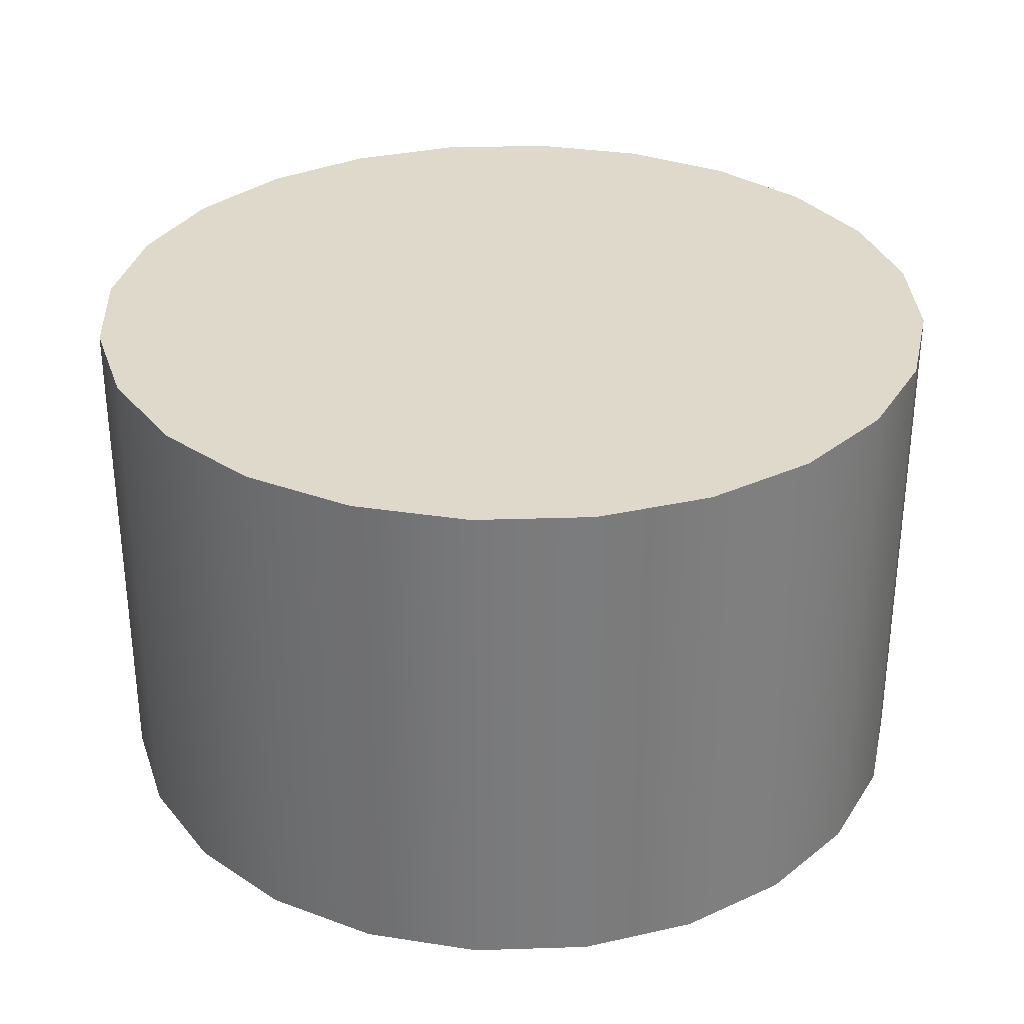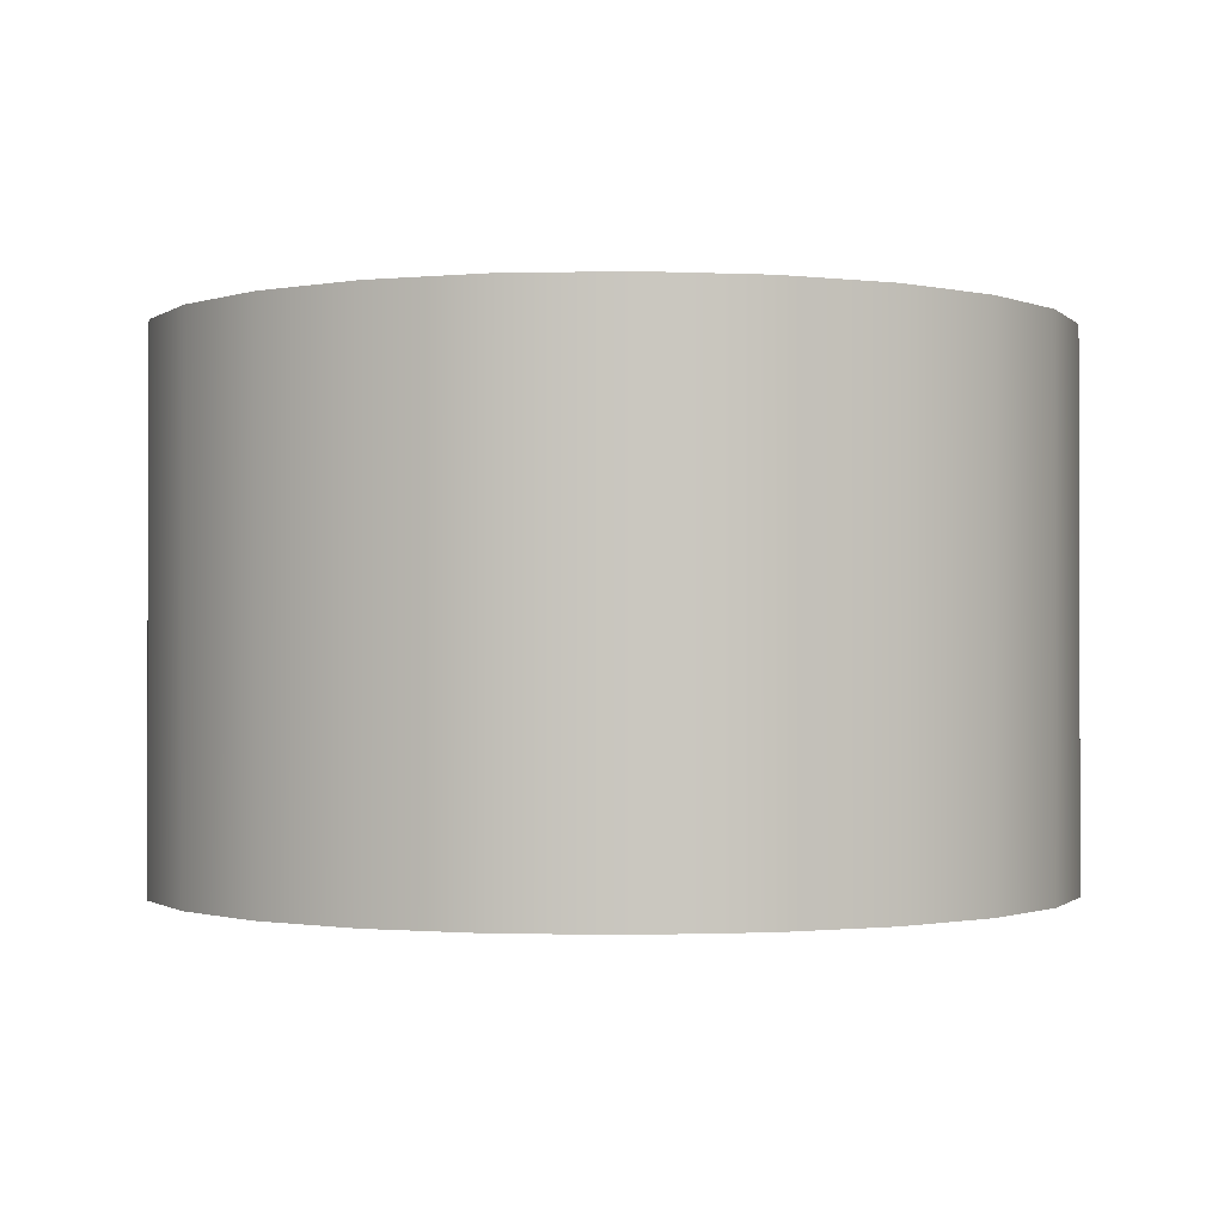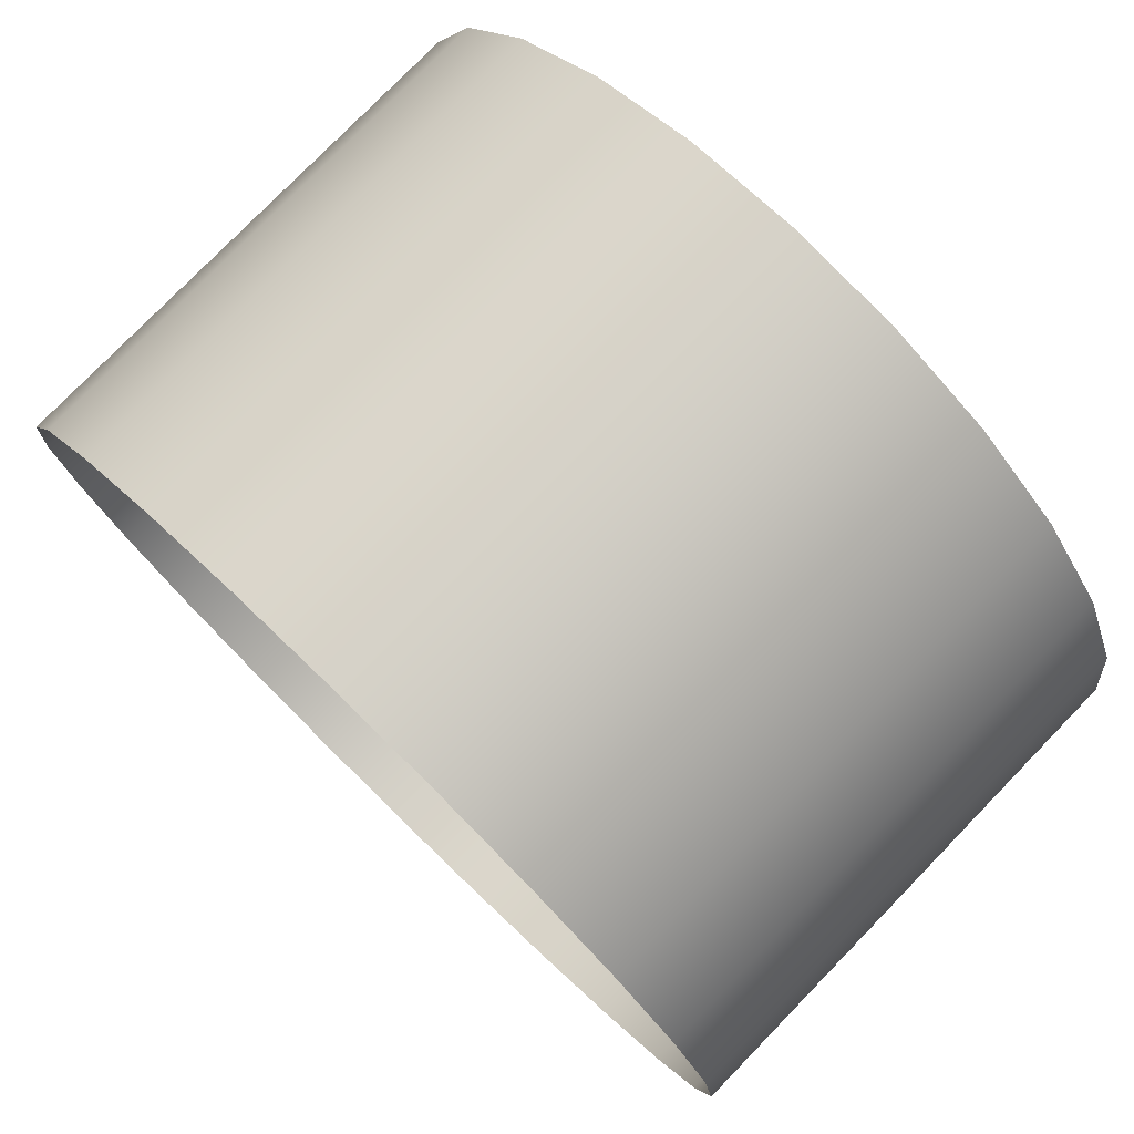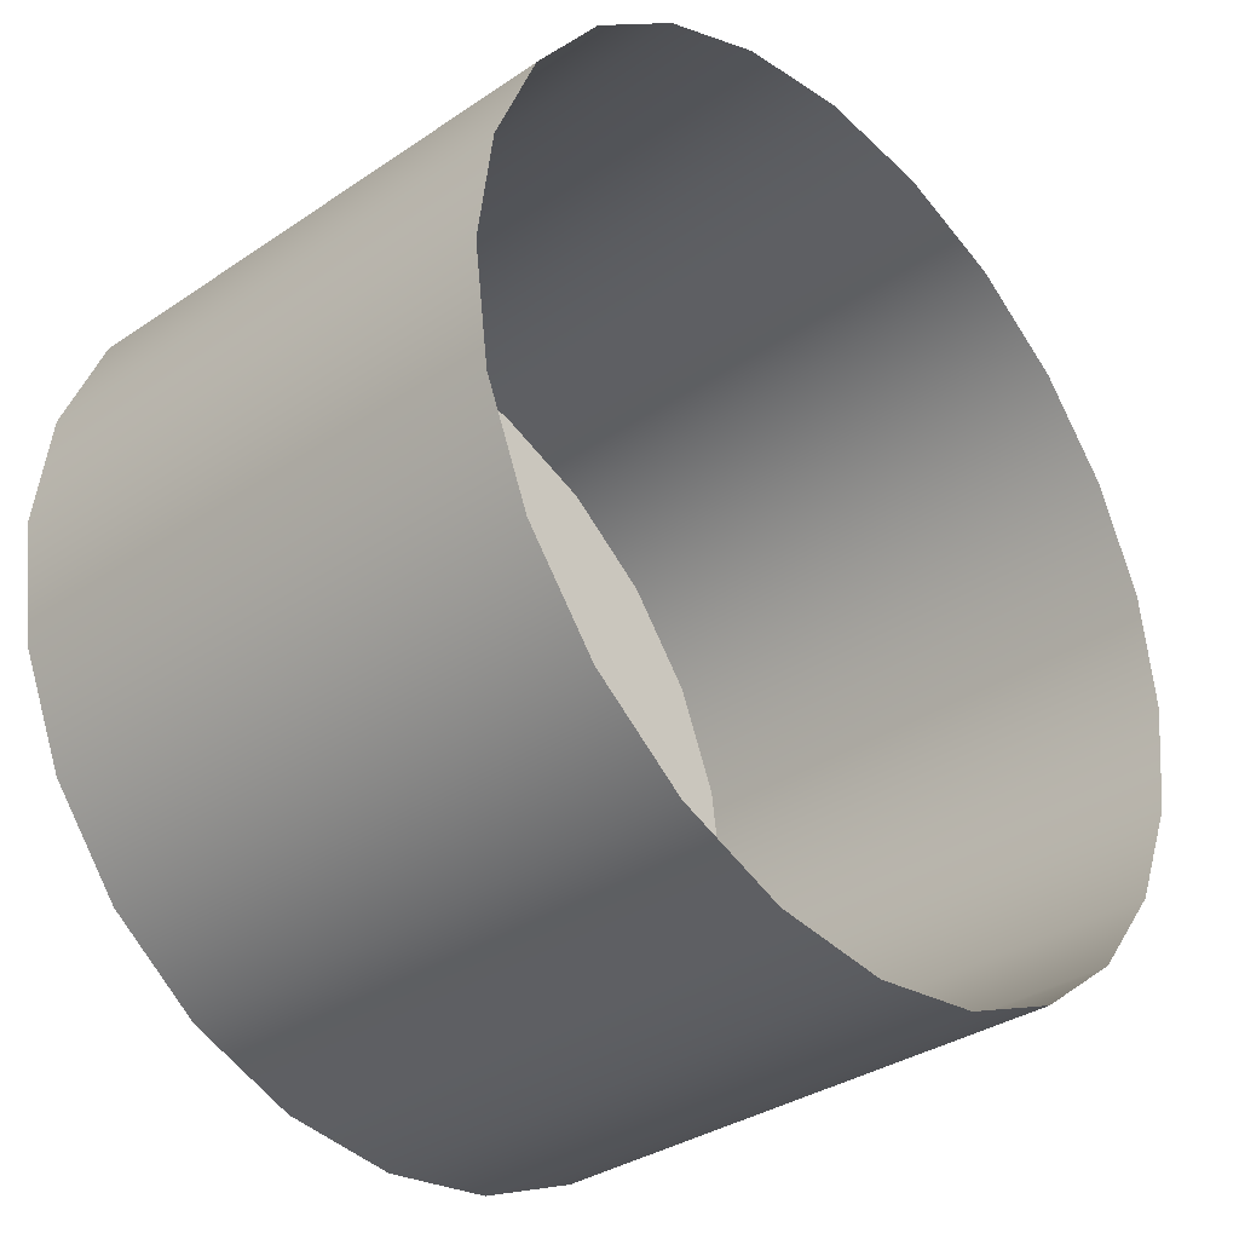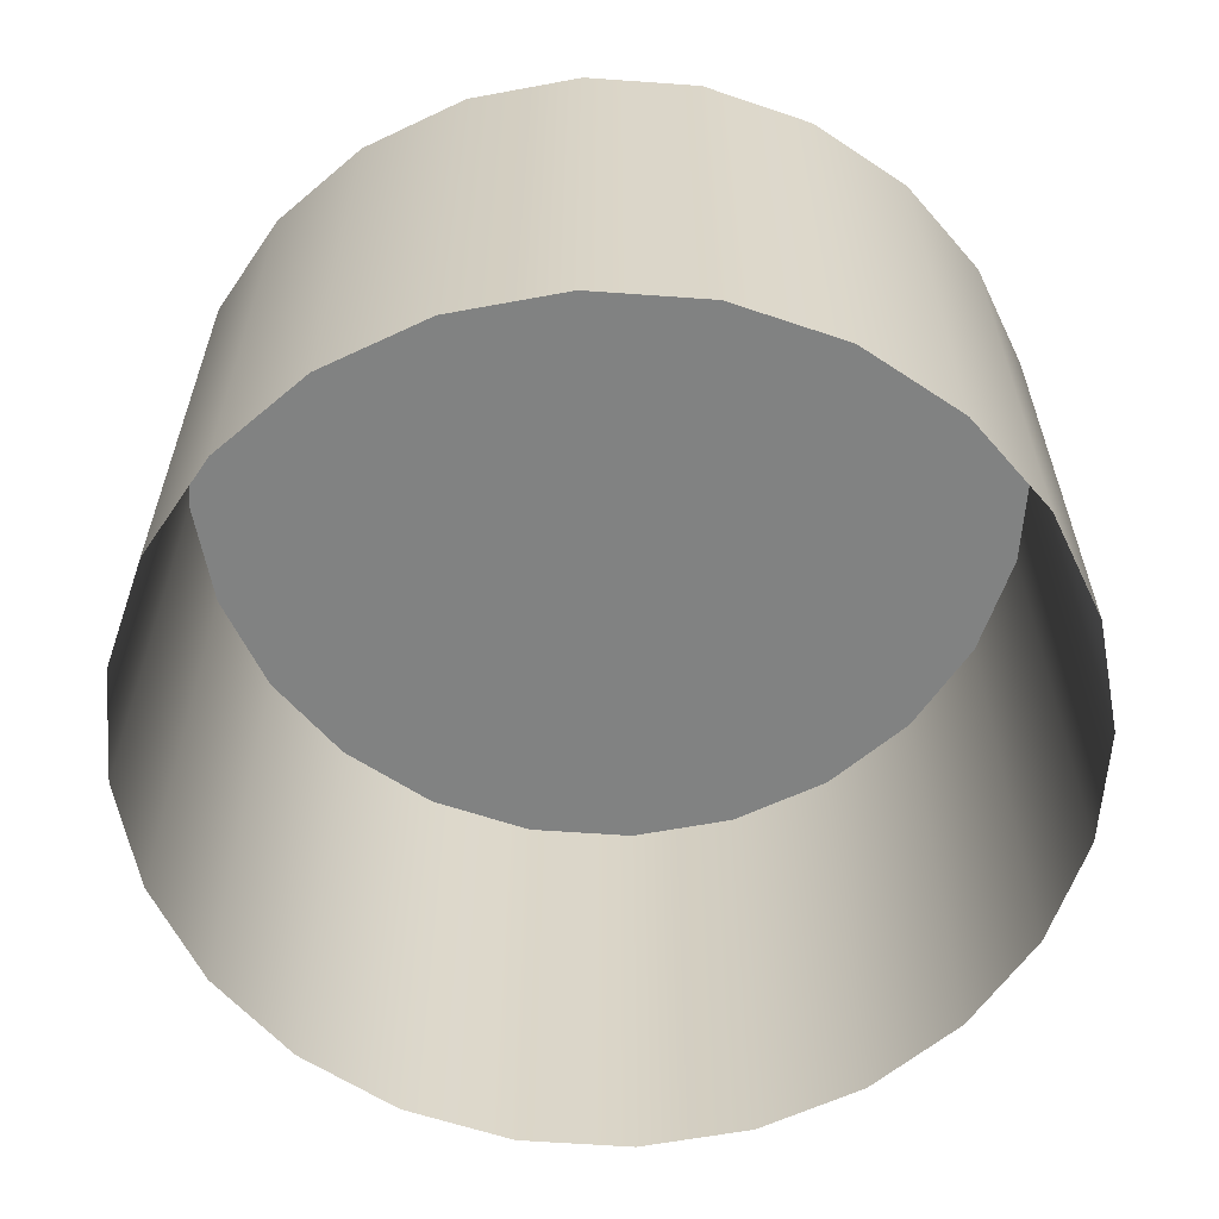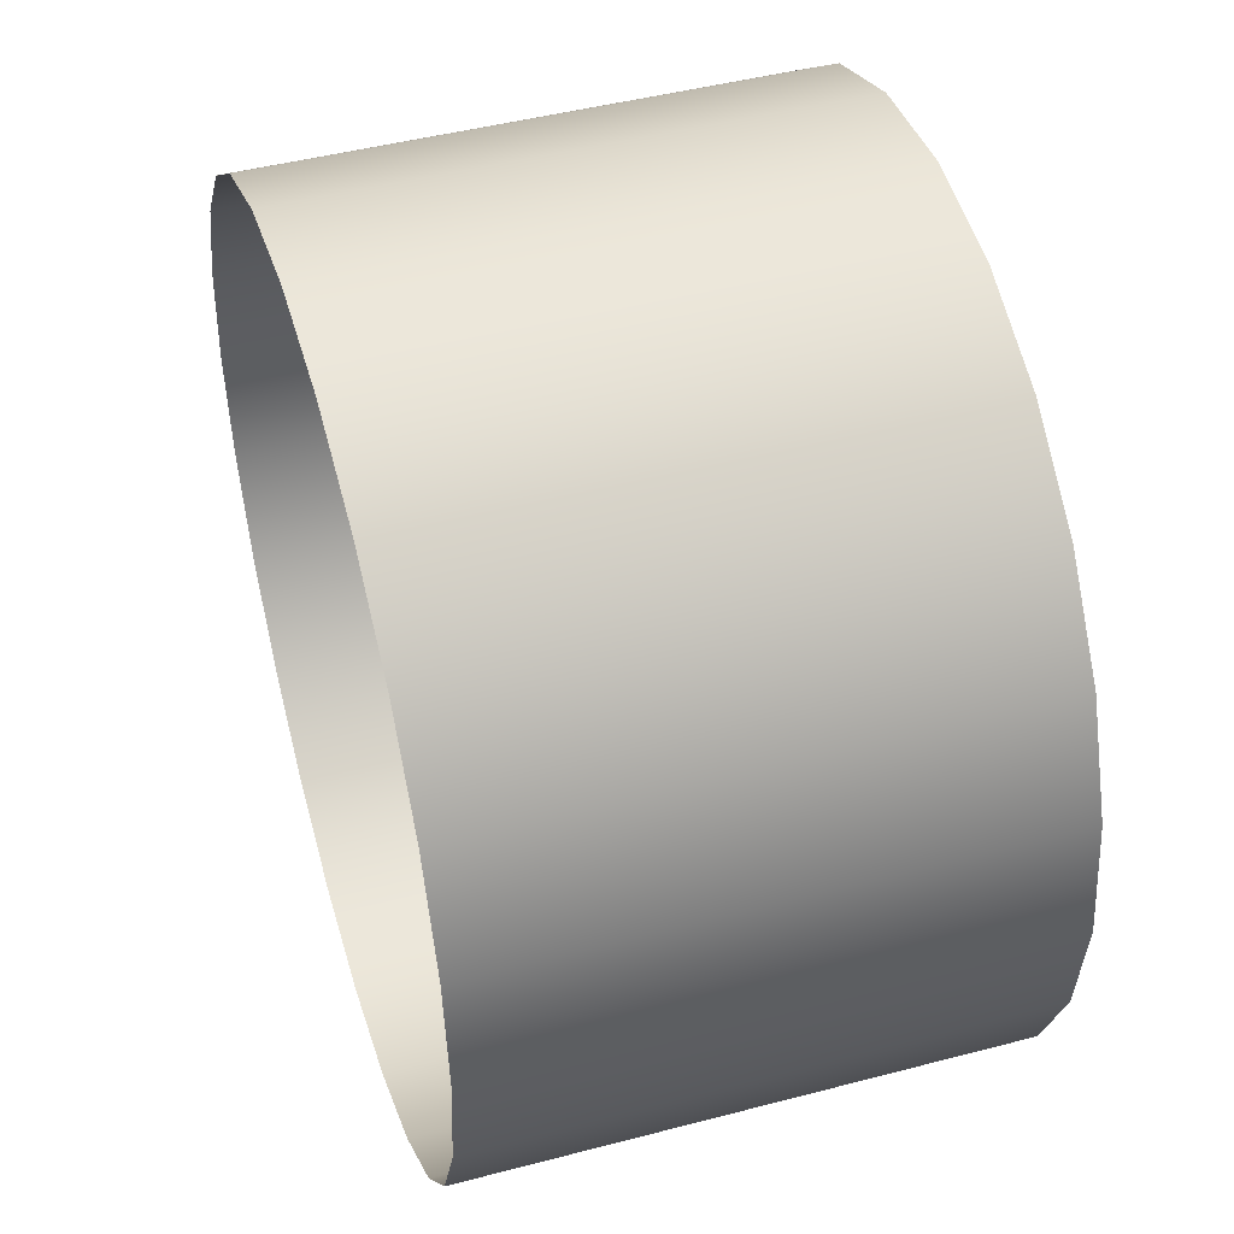
<metadata>
{"format":"obj","ext":"obj","renderer":"f3d","projection":"perspective","resolution":1024,"background":"white","views":[{"elev":31.8,"azim":94.9,"up":"+Z"},{"elev":-1.0,"azim":-17.3,"up":"+Z"},{"elev":78.2,"azim":-135.8,"up":"+Y"},{"elev":-33.8,"azim":132.7,"up":"+Y"},{"elev":-60.6,"azim":-41.7,"up":"+Z"},{"elev":46.3,"azim":-106.7,"up":"+Y"}]}
</metadata>
<code>
o #ID179
v 0.194 -0.1427 0.03063
v 0.194 -0.1458 0.03063
v 0.1938 -0.1443 0.03063
v 0.1946 -0.1413 0.03063
v 0.1946 -0.1472 0.03063
v 0.1955 -0.1401 0.03063
v 0.1955 -0.1485 0.03063
v 0.1968 -0.1391 0.03063
v 0.1968 -0.1494 0.03063
v 0.1982 -0.1385 0.03063
v 0.1982 -0.15 0.03063
v 0.1997 -0.1383 0.03063
v 0.1997 -0.1502 0.03063
v 0.2013 -0.1385 0.03063
v 0.2013 -0.15 0.03063
v 0.2027 -0.1391 0.03063
v 0.2027 -0.1494 0.03063
v 0.2039 -0.1401 0.03063
v 0.2039 -0.1485 0.03063
v 0.2049 -0.1413 0.03063
v 0.2049 -0.1472 0.03063
v 0.2055 -0.1427 0.03063
v 0.2055 -0.1458 0.03063
v 0.2057 -0.1443 0.03063
v 0.2057 -0.1443 0.03063
v 0.2055 -0.1427 0.03063
v 0.2055 -0.1458 0.03063
v 0.2049 -0.1472 0.03063
v 0.2049 -0.1413 0.03063
v 0.2039 -0.1485 0.03063
v 0.2039 -0.1401 0.03063
v 0.2027 -0.1494 0.03063
v 0.2027 -0.1391 0.03063
v 0.2013 -0.15 0.03063
v 0.2013 -0.1385 0.03063
v 0.1997 -0.1502 0.03063
v 0.1997 -0.1383 0.03063
v 0.1982 -0.15 0.03063
v 0.1982 -0.1385 0.03063
v 0.1968 -0.1494 0.03063
v 0.1968 -0.1391 0.03063
v 0.1955 -0.1485 0.03063
v 0.1955 -0.1401 0.03063
v 0.1946 -0.1472 0.03063
v 0.1946 -0.1413 0.03063
v 0.194 -0.1458 0.03063
v 0.194 -0.1427 0.03063
v 0.1938 -0.1443 0.03063
v 0.1955 -0.1401 0.02352
v 0.1946 -0.1413 0.03063
v 0.1946 -0.1413 0.02352
v 0.1955 -0.1401 0.03063
v 0.1955 -0.1401 0.03063
v 0.1955 -0.1401 0.02352
v 0.1946 -0.1413 0.03063
v 0.1946 -0.1413 0.02352
v 0.1968 -0.1391 0.02352
v 0.1968 -0.1391 0.03063
v 0.1968 -0.1391 0.03063
v 0.1968 -0.1391 0.02352
v 0.1982 -0.1385 0.02352
v 0.1982 -0.1385 0.03063
v 0.1982 -0.1385 0.03063
v 0.1982 -0.1385 0.02352
v 0.1997 -0.1383 0.02352
v 0.1997 -0.1383 0.03063
v 0.1997 -0.1383 0.03063
v 0.1997 -0.1383 0.02352
v 0.2013 -0.1385 0.02352
v 0.2013 -0.1385 0.03063
v 0.2013 -0.1385 0.03063
v 0.2013 -0.1385 0.02352
v 0.2027 -0.1391 0.02352
v 0.2027 -0.1391 0.03063
v 0.2027 -0.1391 0.03063
v 0.2027 -0.1391 0.02352
v 0.2039 -0.1401 0.02352
v 0.2039 -0.1401 0.03063
v 0.2039 -0.1401 0.03063
v 0.2039 -0.1401 0.02352
v 0.2049 -0.1413 0.03063
v 0.2049 -0.1413 0.02352
v 0.2049 -0.1413 0.03063
v 0.2049 -0.1413 0.02352
v 0.2055 -0.1427 0.03063
v 0.2055 -0.1427 0.02352
v 0.2055 -0.1427 0.03063
v 0.2055 -0.1427 0.02352
v 0.2057 -0.1443 0.03063
v 0.2057 -0.1443 0.02352
v 0.2057 -0.1443 0.03063
v 0.2057 -0.1443 0.02352
v 0.2055 -0.1458 0.03063
v 0.2055 -0.1458 0.02352
v 0.2055 -0.1458 0.03063
v 0.2055 -0.1458 0.02352
v 0.2049 -0.1472 0.03063
v 0.2049 -0.1472 0.02352
v 0.2049 -0.1472 0.03063
v 0.2049 -0.1472 0.02352
v 0.2039 -0.1485 0.03063
v 0.2039 -0.1485 0.02352
v 0.2039 -0.1485 0.03063
v 0.2039 -0.1485 0.02352
v 0.2027 -0.1494 0.03063
v 0.2027 -0.1494 0.02352
v 0.2027 -0.1494 0.03063
v 0.2027 -0.1494 0.02352
v 0.2013 -0.15 0.03063
v 0.2013 -0.15 0.02352
v 0.2013 -0.15 0.03063
v 0.2013 -0.15 0.02352
v 0.1997 -0.1502 0.03063
v 0.1997 -0.1502 0.02352
v 0.1997 -0.1502 0.03063
v 0.1997 -0.1502 0.02352
v 0.1982 -0.15 0.03063
v 0.1982 -0.15 0.02352
v 0.1982 -0.15 0.03063
v 0.1982 -0.15 0.02352
v 0.1968 -0.1494 0.03063
v 0.1968 -0.1494 0.02352
v 0.1968 -0.1494 0.03063
v 0.1968 -0.1494 0.02352
v 0.1955 -0.1485 0.03063
v 0.1955 -0.1485 0.02352
v 0.1955 -0.1485 0.03063
v 0.1955 -0.1485 0.02352
v 0.1946 -0.1472 0.02352
v 0.1946 -0.1472 0.03063
v 0.1946 -0.1472 0.03063
v 0.1946 -0.1472 0.02352
v 0.194 -0.1458 0.02352
v 0.194 -0.1458 0.03063
v 0.194 -0.1458 0.03063
v 0.194 -0.1458 0.02352
v 0.1938 -0.1443 0.02352
v 0.1938 -0.1443 0.03063
v 0.1938 -0.1443 0.03063
v 0.1938 -0.1443 0.02352
v 0.194 -0.1427 0.02352
v 0.194 -0.1427 0.03063
v 0.194 -0.1427 0.03063
v 0.194 -0.1427 0.02352
f 1 2 3
f 2 1 4
f 2 4 5
f 5 4 6
f 5 6 7
f 7 6 8
f 7 8 9
f 9 8 10
f 9 10 11
f 11 10 12
f 11 12 13
f 13 12 14
f 13 14 15
f 15 14 16
f 15 16 17
f 17 16 18
f 17 18 19
f 19 18 20
f 19 20 21
f 21 20 22
f 21 22 23
f 23 22 24
f 49 50 51
f 50 49 52
f 57 52 49
f 52 57 58
f 61 58 57
f 58 61 62
f 65 62 61
f 62 65 66
f 69 66 65
f 66 69 70
f 73 70 69
f 70 73 74
f 77 74 73
f 74 77 78
f 81 77 82
f 77 81 78
f 85 82 86
f 82 85 81
f 89 86 90
f 86 89 85
f 93 90 94
f 90 93 89
f 97 94 98
f 94 97 93
f 101 98 102
f 98 101 97
f 105 102 106
f 102 105 101
f 109 106 110
f 106 109 105
f 113 110 114
f 110 113 109
f 117 114 118
f 114 117 113
f 121 118 122
f 118 121 117
f 125 122 126
f 122 125 121
f 129 125 126
f 125 129 130
f 133 130 129
f 130 133 134
f 137 134 133
f 134 137 138
f 141 138 137
f 138 141 142
f 51 142 141
f 142 51 50
f 25 26 27
f 27 26 28
f 26 29 28
f 28 29 30
f 29 31 30
f 30 31 32
f 31 33 32
f 32 33 34
f 33 35 34
f 34 35 36
f 35 37 36
f 36 37 38
f 37 39 38
f 38 39 40
f 39 41 40
f 40 41 42
f 41 43 42
f 42 43 44
f 43 45 44
f 44 45 46
f 45 47 46
f 48 46 47
f 53 54 55
f 56 55 54
f 59 60 53
f 54 53 60
f 63 64 59
f 60 59 64
f 67 68 63
f 64 63 68
f 71 72 67
f 68 67 72
f 75 76 71
f 72 71 76
f 79 80 75
f 76 75 80
f 79 83 80
f 84 80 83
f 83 87 84
f 88 84 87
f 87 91 88
f 92 88 91
f 91 95 92
f 96 92 95
f 95 99 96
f 100 96 99
f 99 103 100
f 104 100 103
f 103 107 104
f 108 104 107
f 107 111 108
f 112 108 111
f 111 115 112
f 116 112 115
f 115 119 116
f 120 116 119
f 119 123 120
f 124 120 123
f 123 127 124
f 128 124 127
f 131 132 127
f 128 127 132
f 135 136 131
f 132 131 136
f 139 140 135
f 136 135 140
f 143 144 139
f 140 139 144
f 55 56 143
f 144 143 56

</code>
